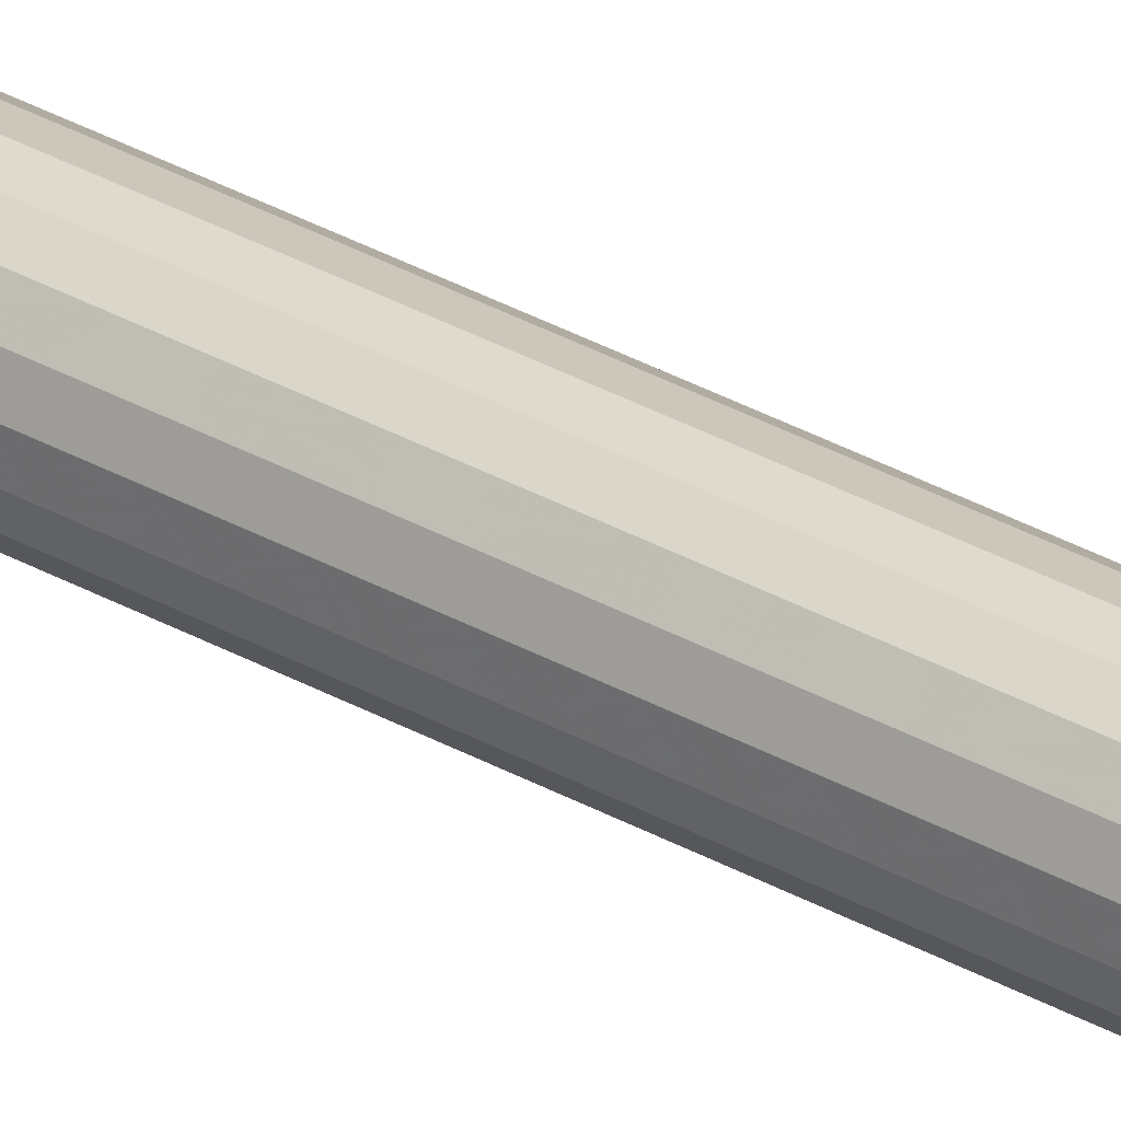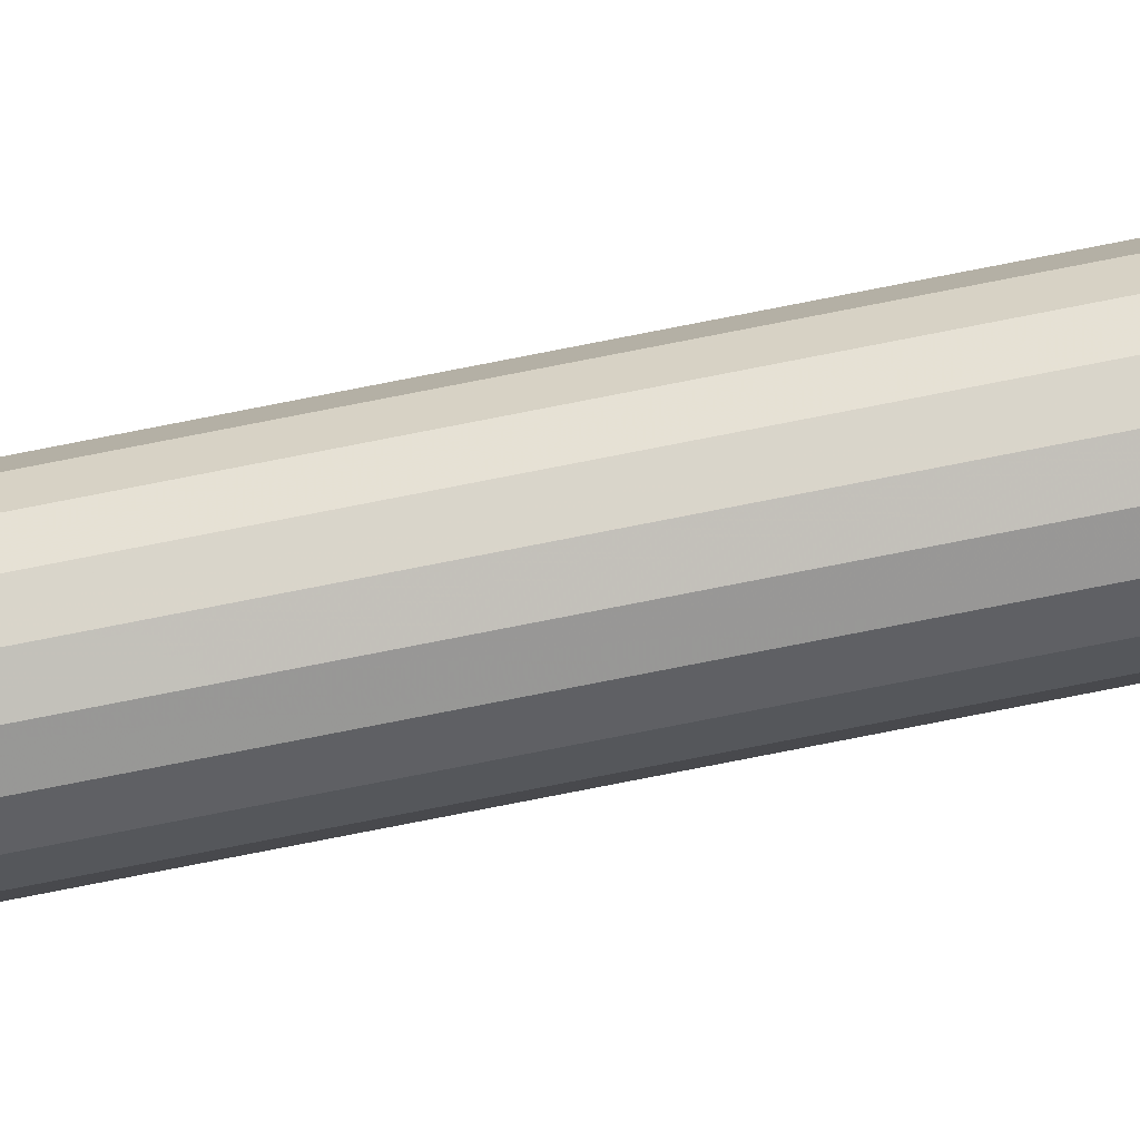
<metadata>
{"format":"obj","ext":"obj","renderer":"f3d","projection":"perspective","resolution":1024,"background":"white","views":[{"elev":28.6,"azim":131.7,"up":"+Y"},{"elev":-78.0,"azim":101.1,"up":"+Y"}]}
</metadata>
<code>
v 1.021 -0.7918 -0.06297
v 1.013 -0.7903 -0.06297
v 1.013 -0.7903 2.103
v 1.028 -0.796 -0.06297
v 1.022 -0.7923 2.103
v 1.034 -0.8026 -0.06297
v 1.03 -0.7977 2.103
v 1.037 -0.8107 -0.06297
v 1.035 -0.8056 2.103
v 1.037 -0.8192 -0.06297
v 1.037 -0.815 2.103
v 1.035 -0.8243 2.103
v 1.034 -0.8273 -0.06297
v 1.03 -0.8322 2.103
v 1.028 -0.8339 -0.06297
v 1.022 -0.8376 2.103
v 1.021 -0.8382 -0.06297
v 1.004 -0.8382 -0.06297
v 1.013 -0.8396 -0.06297
v 0.9967 -0.8339 -0.06297
v 0.9912 -0.8273 -0.06297
v 0.9953 -0.8322 2.103
v 0.9883 -0.8192 -0.06297
v 0.9883 -0.815 2.103
v 0.9883 -0.8107 -0.06297
v 0.9912 -0.8026 -0.06297
v 0.9953 -0.7977 2.103
v 0.9967 -0.796 -0.06297
v 1.003 -0.7923 2.103
v 1.004 -0.7918 -0.06297
v 0.9968 -0.7768 2.123
v 1.013 -0.7737 2.123
v 1.042 -0.8441 2.123
v 1.013 -0.8562 2.123
v 0.9744 -0.8307 2.123
v 0.9713 -0.815 2.123
v 0.981 -0.7834 2.141
v 0.9955 -0.7737 2.141
v 0.9968 -0.7768 2.159
v 0.9902 -0.7926 2.174
v 1 -0.7858 2.174
v 1.013 -0.7737 2.159
v 1 -0.8029 2.184
v 1.006 -0.7992 2.184
v 1.013 -0.7834 2.174
v 1.013 -0.815 2.188
v 1.013 -0.7979 2.184
v 1.025 -0.7858 2.174
v 1.019 -0.7992 2.184
v 1.035 -0.7926 2.174
v 1.025 -0.8029 2.184
v 1.028 -0.8084 2.184
v 1.03 -0.815 2.184
v 1.028 -0.8215 2.184
v 1.035 -0.8373 2.174
v 1.025 -0.827 2.184
v 1.025 -0.8441 2.174
v 1.019 -0.8307 2.184
v 1.006 -0.8307 2.184
v 1 -0.827 2.184
v 0.9713 -0.815 2.159
v 0.9679 -0.815 2.141
v 0.9744 -0.8307 2.159
v 0.9713 -0.832 2.141
v 1.013 -0.8562 2.159
v 1.042 -0.8441 2.159
v 1.057 -0.815 2.141
v 1.054 -0.7979 2.141
v 1.044 -0.7834 2.141
v 1.028 -0.7768 2.159
v 0.981 -0.8465 2.141
v 1 -0.7858 2.108
v 1.006 -0.7914 2.104
v 1.004 -0.7918 2.104
v 0.9834 -0.7858 2.123
v 0.9744 -0.7992 2.123
v 0.9713 -0.7979 2.141
v 0.9744 -0.7992 2.159
v 0.9834 -0.7858 2.159
v 1.042 -0.7858 2.123
v 1.051 -0.7992 2.123
v 1.042 -0.8029 2.108
v 1.054 -0.815 2.123
v 1.044 -0.815 2.108
v 1.051 -0.8307 2.123
v 1.042 -0.827 2.108
v 0.9968 -0.8531 2.123
v 0.9834 -0.8441 2.123
v 0.9902 -0.8373 2.108
v 0.9955 -0.8562 2.141
v 0.9968 -0.8531 2.159
v 0.9834 -0.8441 2.159
v 1.013 -0.8596 2.141
v 1.03 -0.8562 2.141
v 1.028 -0.8531 2.159
v 1.028 -0.8531 2.123
v 1.044 -0.8465 2.141
v 1.054 -0.832 2.141
v 1.051 -0.8307 2.159
v 1.013 -0.7703 2.141
v 1.03 -0.7737 2.141
v 1.028 -0.7768 2.123
v 1.042 -0.8029 2.174
v 1.051 -0.7992 2.159
v 1.042 -0.7858 2.159
v 1.044 -0.815 2.174
v 1.054 -0.815 2.159
v 1.042 -0.827 2.174
v 1 -0.8441 2.174
v 1.013 -0.8465 2.174
v 1.013 -0.832 2.184
v 0.9902 -0.8373 2.174
v 0.9834 -0.827 2.174
v 0.9968 -0.8215 2.184
v 0.9955 -0.815 2.184
v 0.9968 -0.8084 2.184
v 0.9834 -0.8029 2.174
v 0.981 -0.815 2.174
v 0.9974 -0.7956 2.104
v 0.9902 -0.7926 2.108
v 0.9967 -0.796 2.104
v 0.9912 -0.8026 2.104
v 0.9911 -0.8029 2.104
v 0.9834 -0.8029 2.108
v 0.981 -0.815 2.108
v 0.9901 -0.8056 2.103
v 0.9883 -0.8107 2.104
v 0.9883 -0.8192 2.104
v 0.9901 -0.8243 2.103
v 0.9834 -0.827 2.108
v 0.9912 -0.8273 2.104
v 0.9933 -0.8298 2.104
v 0.9967 -0.8339 2.104
v 1 -0.8361 2.103
v 1 -0.8441 2.108
v 1.004 -0.8382 2.104
v 1.013 -0.8396 2.103
v 1.013 -0.8465 2.108
v 1.003 -0.8376 2.103
v 1.019 -0.8385 2.104
v 1.025 -0.8441 2.108
v 1.021 -0.8382 2.104
v 1.028 -0.8343 2.104
v 1.035 -0.8373 2.108
v 1.028 -0.8339 2.104
v 1.034 -0.8273 2.104
v 1.034 -0.827 2.104
v 1.037 -0.8192 2.104
v 1.037 -0.818 2.104
v 1.037 -0.8107 2.104
v 1.036 -0.8085 2.104
v 1.034 -0.8026 2.104
v 1.032 -0.8001 2.103
v 1.035 -0.7926 2.108
v 1.028 -0.796 2.104
v 1.025 -0.7939 2.103
v 1.025 -0.7858 2.108
v 1.021 -0.7918 2.104
v 1.016 -0.7908 2.104
v 1.013 -0.7834 2.108
f 72 73 74
f 75 76 77
f 77 78 79
f 80 81 82
f 81 83 84
f 85 86 84
f 87 88 89
f 90 91 92
f 88 87 90
f 93 94 95
f 96 94 93
f 97 98 99
f 85 98 97
f 100 101 102
f 103 104 105
f 106 107 104
f 106 108 99
f 109 110 111
f 112 92 91
f 113 114 115
f 116 117 118
f 119 120 72
f 120 119 121
f 122 123 120
f 123 124 120
f 125 126 127
f 125 124 126
f 128 129 125
f 129 130 125
f 131 132 130
f 132 89 130
f 133 134 89
f 134 135 89
f 136 137 138
f 135 139 136
f 140 141 138
f 141 140 142
f 143 144 141
f 144 143 145
f 146 147 144
f 147 86 144
f 148 149 86
f 149 84 86
f 150 151 84
f 151 82 84
f 152 153 82
f 153 154 82
f 155 156 154
f 156 157 154
f 158 159 157
f 159 160 157
f 73 72 160
f 1 2 3
f 159 158 1
f 4 1 5
f 156 155 4
f 1 158 5
f 6 4 7
f 153 152 6
f 4 155 7
f 8 6 9
f 151 150 8
f 6 152 9
f 10 8 11
f 149 148 10
f 8 150 11
f 12 13 10
f 12 147 13
f 147 146 13
f 14 15 13
f 14 145 15
f 15 143 16
f 15 145 143
f 16 142 17
f 17 140 137
f 17 142 140
f 18 19 137
f 20 18 139
f 134 133 20
f 18 136 139
f 21 20 22
f 132 131 21
f 20 133 22
f 129 128 23
f 21 131 129
f 24 25 23
f 24 127 25
f 126 26 25
f 126 123 26
f 123 122 26
f 27 28 26
f 27 121 28
f 28 119 29
f 28 121 119
f 29 74 30
f 30 73 3
f 30 74 73
f 28 30 2
f 1 4 28
f 4 26 28
f 4 6 26
f 6 8 26
f 8 25 26
f 8 23 25
f 8 21 23
f 8 20 21
f 8 18 20
f 8 19 18
f 8 17 19
f 8 10 17
f 10 13 17
f 13 15 17
f 74 29 72
f 72 31 160
f 160 32 157
f 157 102 154
f 86 85 144
f 144 33 141
f 141 96 138
f 138 34 135
f 89 88 130
f 130 35 125
f 125 36 124
f 124 76 120
f 120 76 75
f 77 37 75
f 160 31 32
f 31 38 32
f 38 39 100
f 79 117 40
f 39 41 42
f 40 116 43
f 41 44 45
f 116 46 43
f 45 44 47
f 48 47 49
f 50 49 51
f 103 51 52
f 106 52 53
f 108 53 54
f 55 54 56
f 57 56 58
f 110 58 111
f 112 59 60
f 113 60 114
f 117 116 40
f 78 117 79
f 79 37 77
f 77 61 78
f 62 63 61
f 64 92 63
f 90 65 91
f 94 66 95
f 98 107 99
f 67 104 107
f 68 105 104
f 69 70 105
f 101 70 69
f 154 102 80
f 82 154 80
f 84 82 81
f 84 83 85
f 144 85 33
f 141 33 96
f 138 96 34
f 135 34 87
f 89 135 87
f 130 88 35
f 125 35 36
f 124 36 76
f 62 61 77
f 76 62 77
f 36 62 76
f 64 63 62
f 36 64 62
f 35 64 36
f 71 92 64
f 35 71 64
f 88 71 35
f 92 71 90
f 90 71 88
f 93 65 90
f 87 93 90
f 34 93 87
f 95 65 93
f 93 34 96
f 97 66 94
f 96 97 94
f 33 97 96
f 99 66 97
f 97 33 85
f 67 107 98
f 85 67 98
f 83 67 85
f 68 104 67
f 83 68 67
f 81 68 83
f 69 105 68
f 81 69 68
f 80 69 81
f 80 101 69
f 102 101 80
f 157 32 102
f 32 38 100
f 102 32 100
f 100 39 42
f 100 42 101
f 101 42 70
f 42 41 45
f 42 45 70
f 45 47 48
f 70 45 48
f 70 48 105
f 48 49 50
f 105 48 50
f 105 50 103
f 50 51 103
f 104 103 106
f 103 52 106
f 99 107 106
f 106 53 108
f 99 108 66
f 108 54 55
f 66 108 55
f 66 55 95
f 55 56 57
f 95 55 57
f 95 57 65
f 57 58 110
f 65 57 110
f 65 110 91
f 111 59 109
f 91 110 109
f 91 109 112
f 109 59 112
f 92 112 63
f 112 60 113
f 63 112 113
f 63 113 61
f 115 118 113
f 61 113 118
f 61 118 78
f 78 118 117
f 118 115 116
f 115 46 116
f 114 46 115
f 60 46 114
f 59 46 60
f 111 46 59
f 58 46 111
f 56 46 58
f 54 46 56
f 53 46 54
f 52 46 53
f 51 46 52
f 49 46 51
f 47 46 49
f 44 46 47
f 43 46 44
f 41 43 44
f 40 43 41
f 39 40 41
f 79 40 39
f 38 79 39
f 37 79 38
f 31 37 38
f 75 37 31
f 72 75 31
f 120 75 72
f 72 29 119
f 121 27 120
f 120 27 122
f 126 124 123
f 127 24 125
f 125 24 128
f 130 129 131
f 22 89 132
f 89 22 133
f 139 135 134
f 138 135 136
f 138 137 140
f 142 16 141
f 141 16 143
f 145 14 144
f 144 14 146
f 12 86 147
f 86 12 148
f 11 84 149
f 84 11 150
f 9 82 151
f 82 9 152
f 7 154 153
f 154 7 155
f 5 157 156
f 157 5 158
f 3 160 159
f 160 3 73
f 3 159 1
f 5 156 4
f 7 153 6
f 9 151 8
f 11 149 10
f 10 148 12
f 13 146 14
f 16 17 15
f 137 19 17
f 137 136 18
f 139 134 20
f 22 132 21
f 23 21 129
f 23 128 24
f 25 127 126
f 26 122 27
f 29 30 28
f 3 2 30
f 2 1 28

</code>
